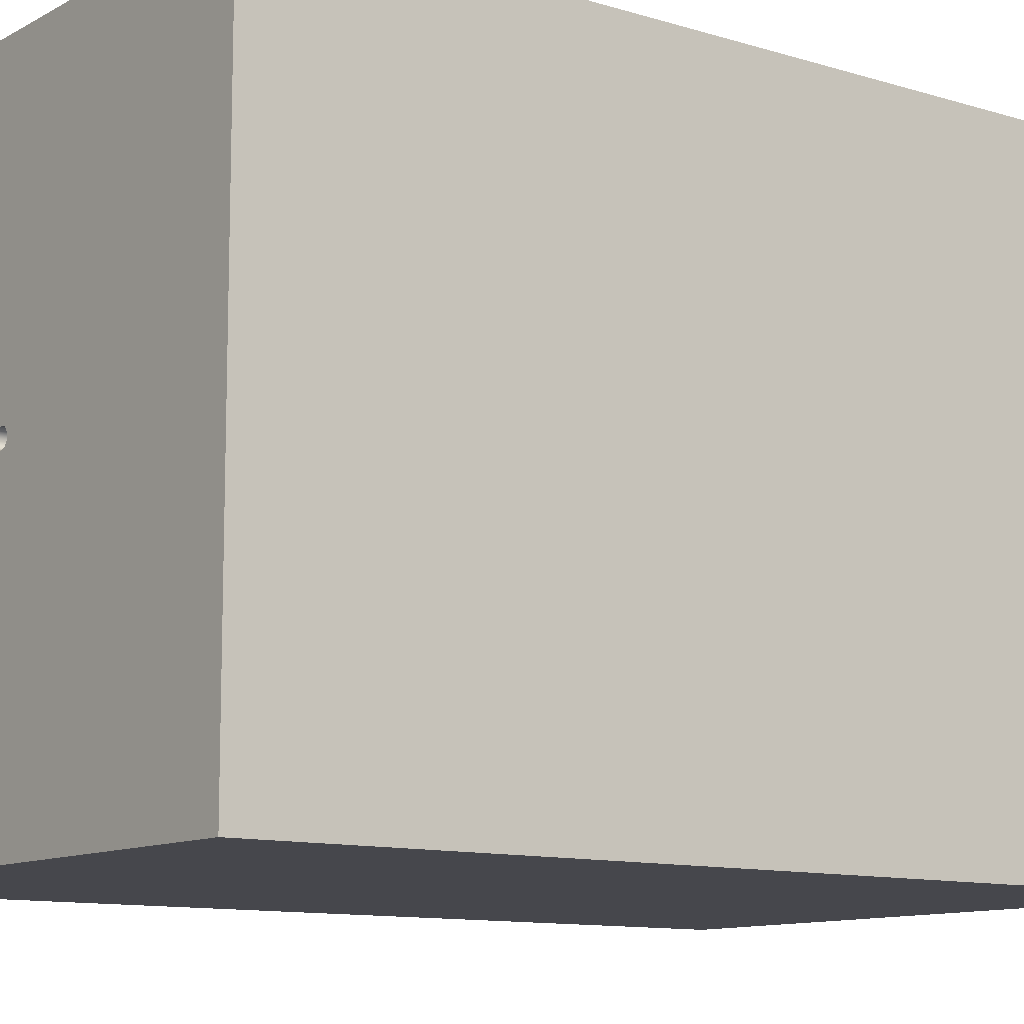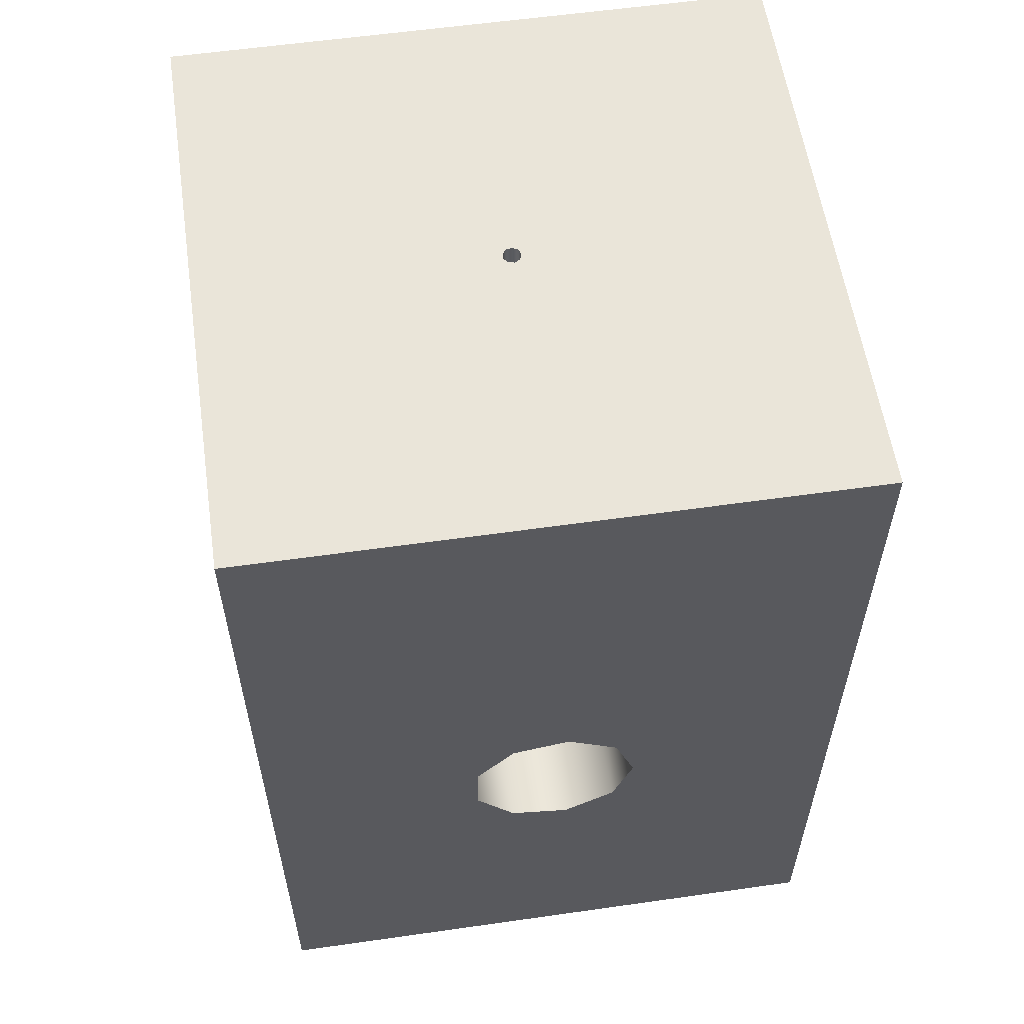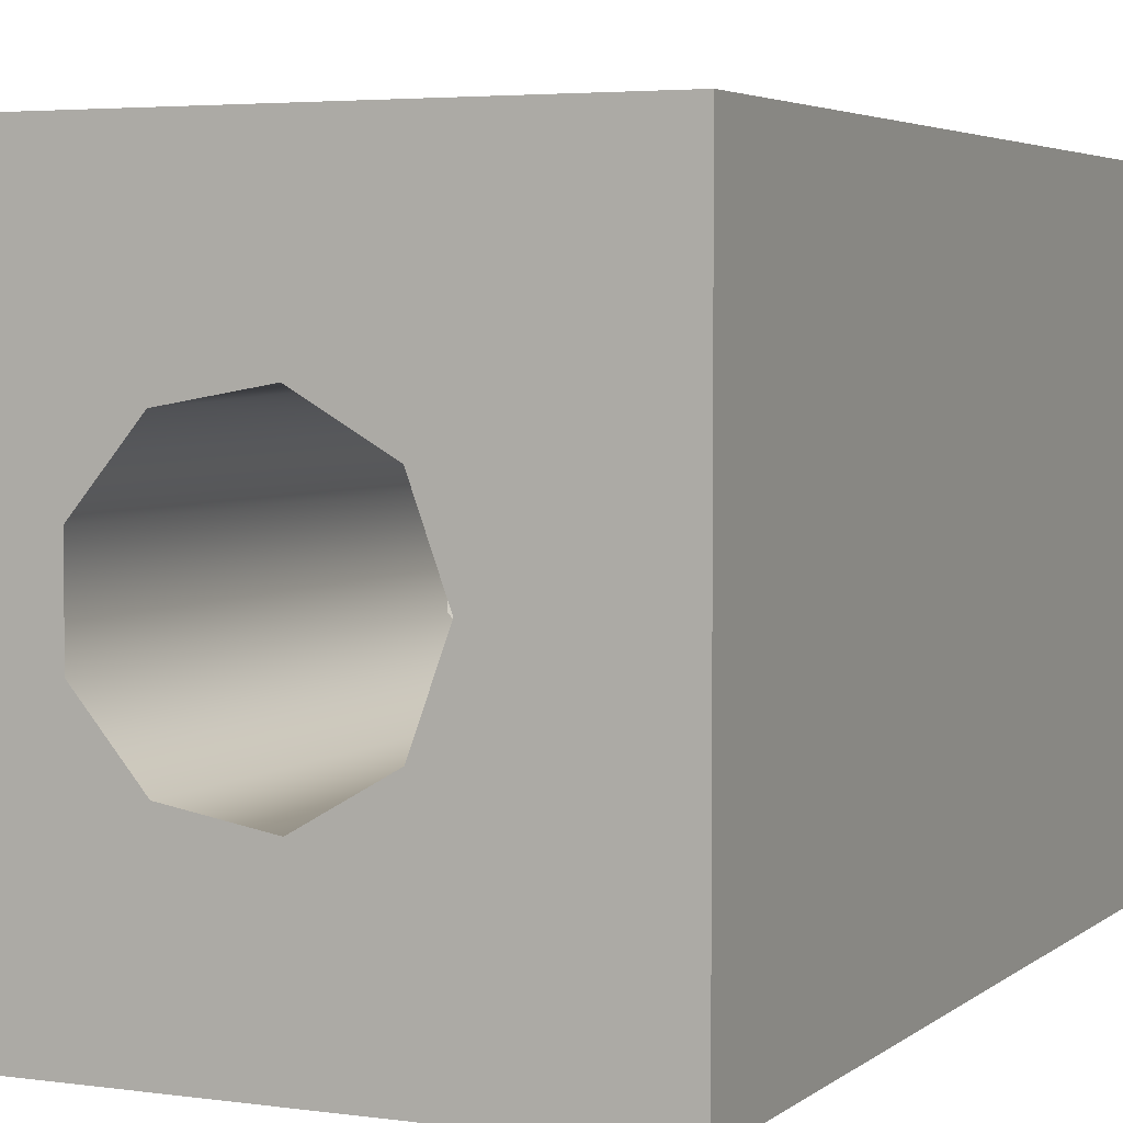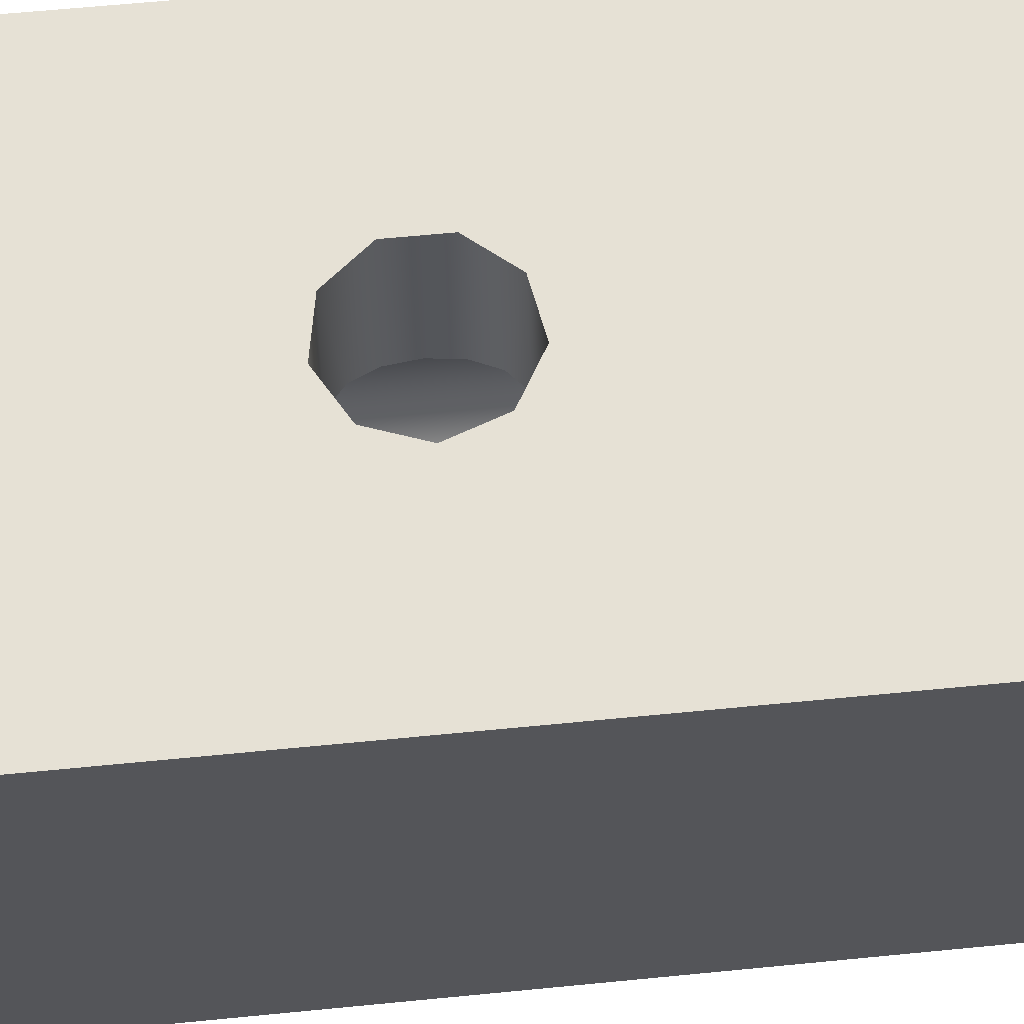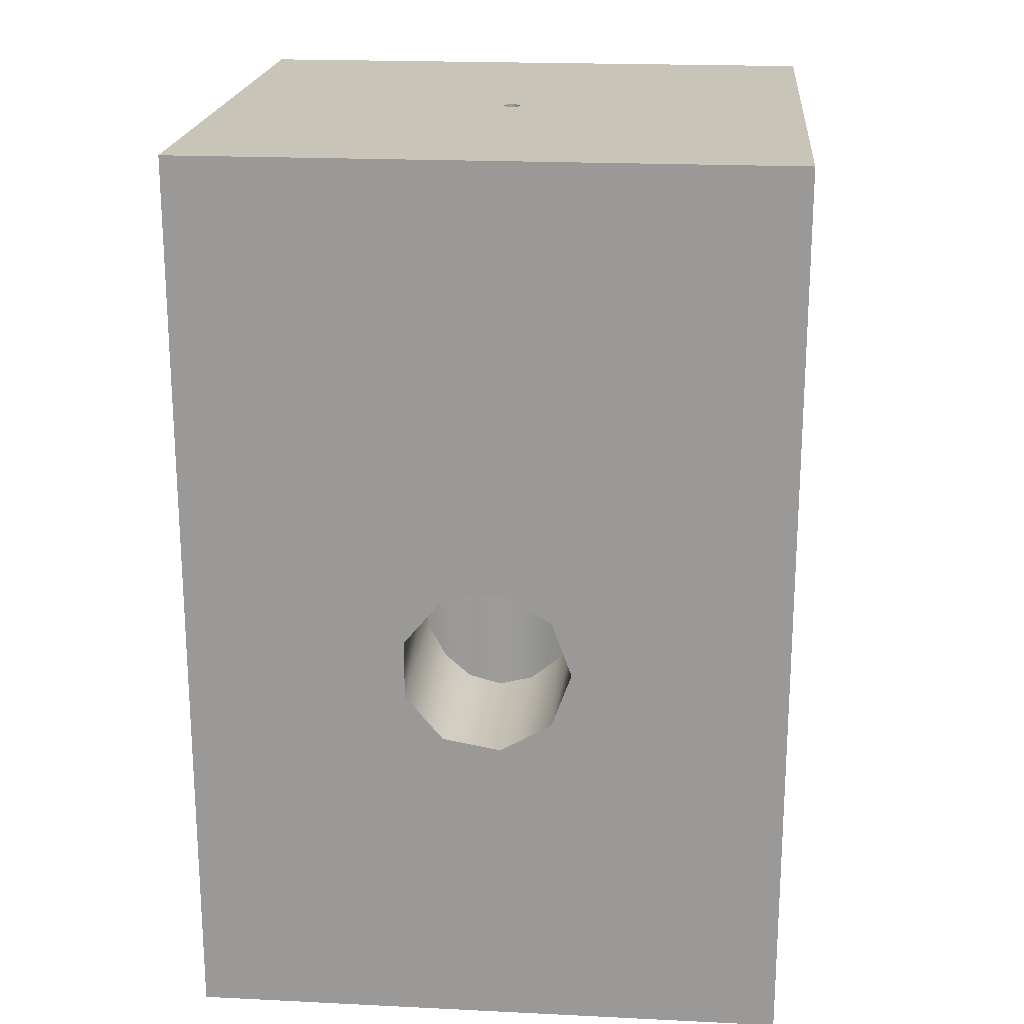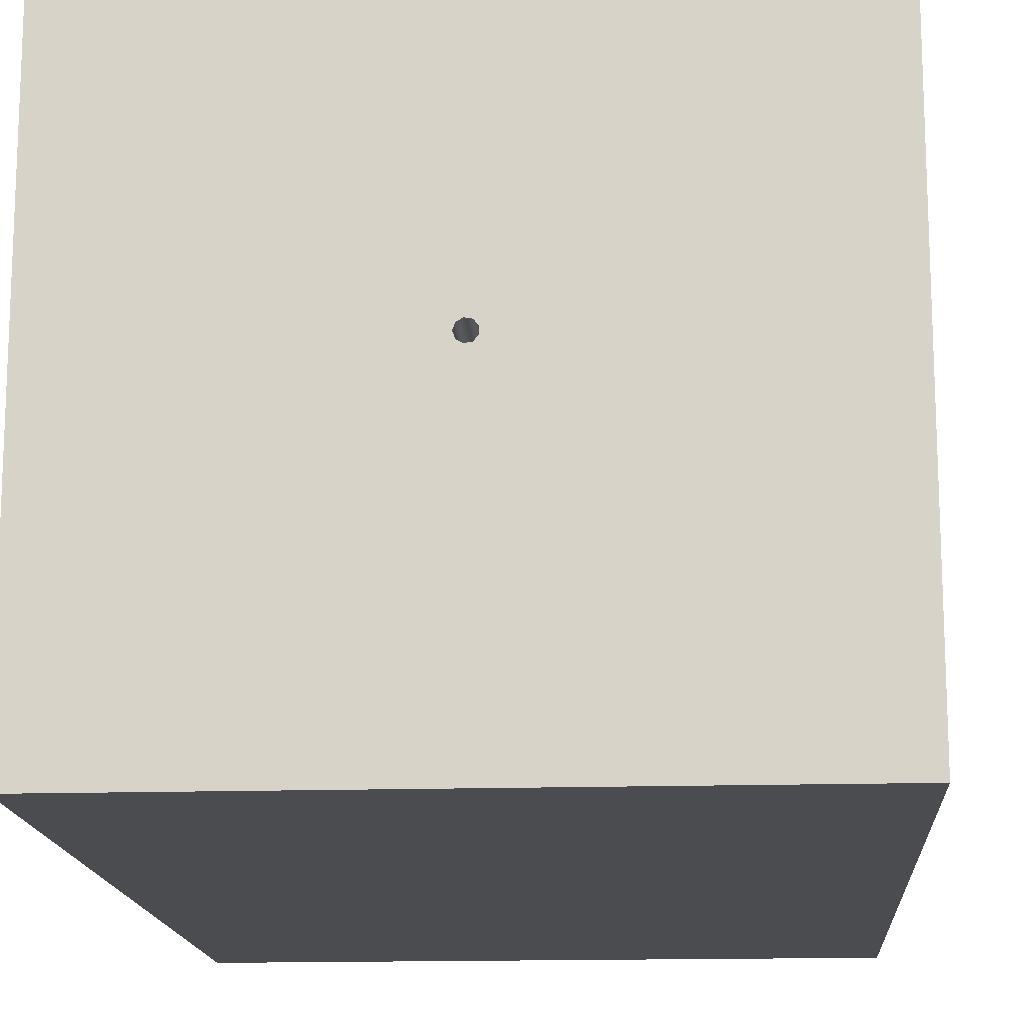
<metadata>
{"format":"obj","ext":"obj","renderer":"f3d","projection":"perspective","resolution":1024,"background":"white","views":[{"elev":-11.0,"azim":-127.1,"up":"+Z"},{"elev":57.8,"azim":-8.4,"up":"+Y"},{"elev":4.0,"azim":24.7,"up":"+Z"},{"elev":64.4,"azim":84.4,"up":"+Z"},{"elev":20.2,"azim":5.1,"up":"+Y"},{"elev":-15.2,"azim":-176.2,"up":"+Z"}]}
</metadata>
<code>
g Solid1
v -40 0 -40
v -40 0 0
v -40 60 -40
v -40 60 0
v -28.63 0 -23.14
v -28.63 0 -16.86
v -28.63 35 -23.14
v -28.63 35 -16.86
v -25.72 26 -12.81
v -25.38 24.04 0
v -25.38 27.96 0
v -25.28 23.79 -12.48
v -25.28 28.21 -12.48
v -24.59 0 -27.96
v -24.59 0 -12.04
v -24.59 35 -27.96
v -24.59 35 -12.04
v -24.06 21.97 -11.76
v -24.06 30.03 -11.76
v -22.86 21.04 0
v -22.86 30.96 0
v -22.23 20.73 -11.09
v -22.23 31.27 -11.09
v -20.6 40.16 -20
v -20.56 60 -20.21
v -20.56 60 -19.79
v -20.46 40.16 -20.39
v -20.46 40.16 -19.61
v -20.3 60 -20.52
v -20.3 60 -19.48
v -20.1 40.16 -20.59
v -20.1 40.16 -19.41
v -20 20.28 -10.81
v -20 31.72 -10.81
v -19.9 60 -20.59
v -19.9 60 -19.41
v -19.7 40.16 -20.52
v -19.7 40.16 -19.48
v -19.54 60 -20.39
v -19.54 60 -19.61
v -19.44 40.16 -20.21
v -19.44 40.16 -19.79
v -19.4 60 -20
v -19.01 20.36 0
v -19.01 31.64 0
v -18.4 0 -29.05
v -18.4 0 -10.95
v -18.4 35 -29.05
v -18.4 35 -10.95
v -17.77 20.73 -11.09
v -17.77 31.27 -11.09
v -15.94 21.97 -11.76
v -15.94 30.03 -11.76
v -15.62 22.32 0
v -15.62 29.68 0
v -14.72 23.79 -12.48
v -14.72 28.21 -12.48
v -14.28 26 -12.81
v -14.28 26 0
v -12.96 0 -25.91
v -12.96 0 -14.09
v -12.96 35 -25.91
v -12.96 35 -14.09
v -10.81 0 -20
v -10.81 35 -20
v 0 0 -40
v 0 0 0
v 0 60 -40
v 0 60 0
f 13 11 9
f 9 11 10
f 9 10 12
f 12 10 18
f 18 10 20
f 18 20 22
f 22 20 33
f 33 20 44
f 33 44 50
f 50 44 54
f 50 54 52
f 52 54 56
f 56 54 59
f 56 59 58
f 58 59 57
f 57 59 55
f 57 55 53
f 53 55 51
f 51 55 45
f 51 45 34
f 34 45 21
f 34 21 23
f 23 21 19
f 19 21 11
f 19 11 13
f 27 25 24
f 24 25 26
f 24 26 28
f 28 26 30
f 28 30 32
f 32 30 36
f 32 36 38
f 38 36 40
f 38 40 42
f 42 40 43
f 42 43 41
f 41 43 39
f 41 39 37
f 37 39 35
f 37 35 31
f 31 35 29
f 31 29 27
f 27 29 25
f 28 8 24
f 24 8 7
f 24 7 27
f 27 7 16
f 27 16 31
f 31 16 48
f 31 48 37
f 37 48 62
f 37 62 41
f 41 62 65
f 41 65 42
f 42 65 63
f 42 63 38
f 38 63 49
f 38 49 32
f 32 49 17
f 32 17 28
f 28 17 8
f 12 15 9
f 9 15 6
f 9 6 8
f 8 6 5
f 8 5 7
f 7 5 14
f 7 14 16
f 16 14 46
f 16 46 48
f 48 46 60
f 48 60 62
f 62 60 64
f 62 64 65
f 65 64 61
f 65 61 63
f 63 61 58
f 63 58 57
f 12 18 15
f 15 18 22
f 15 22 47
f 47 22 33
f 47 33 50
f 50 52 47
f 47 52 61
f 61 52 56
f 61 56 58
f 57 53 63
f 63 53 49
f 49 53 51
f 49 51 34
f 34 23 49
f 49 23 17
f 17 23 19
f 17 19 13
f 13 9 17
f 17 9 8
f 1 2 3
f 3 2 4
f 66 1 68
f 68 1 3
f 67 66 69
f 69 66 68
f 54 67 59
f 59 67 69
f 59 69 55
f 55 69 45
f 45 69 4
f 45 4 21
f 21 4 11
f 11 4 2
f 11 2 10
f 10 2 20
f 20 2 44
f 44 2 67
f 44 67 54
f 60 66 64
f 64 66 67
f 64 67 61
f 61 67 47
f 47 67 2
f 47 2 15
f 15 2 6
f 6 2 1
f 6 1 5
f 5 1 14
f 14 1 46
f 46 1 66
f 46 66 60
f 40 69 43
f 43 69 68
f 43 68 39
f 39 68 35
f 35 68 3
f 35 3 29
f 29 3 25
f 25 3 4
f 25 4 26
f 26 4 30
f 30 4 36
f 36 4 69
f 36 69 40

</code>
